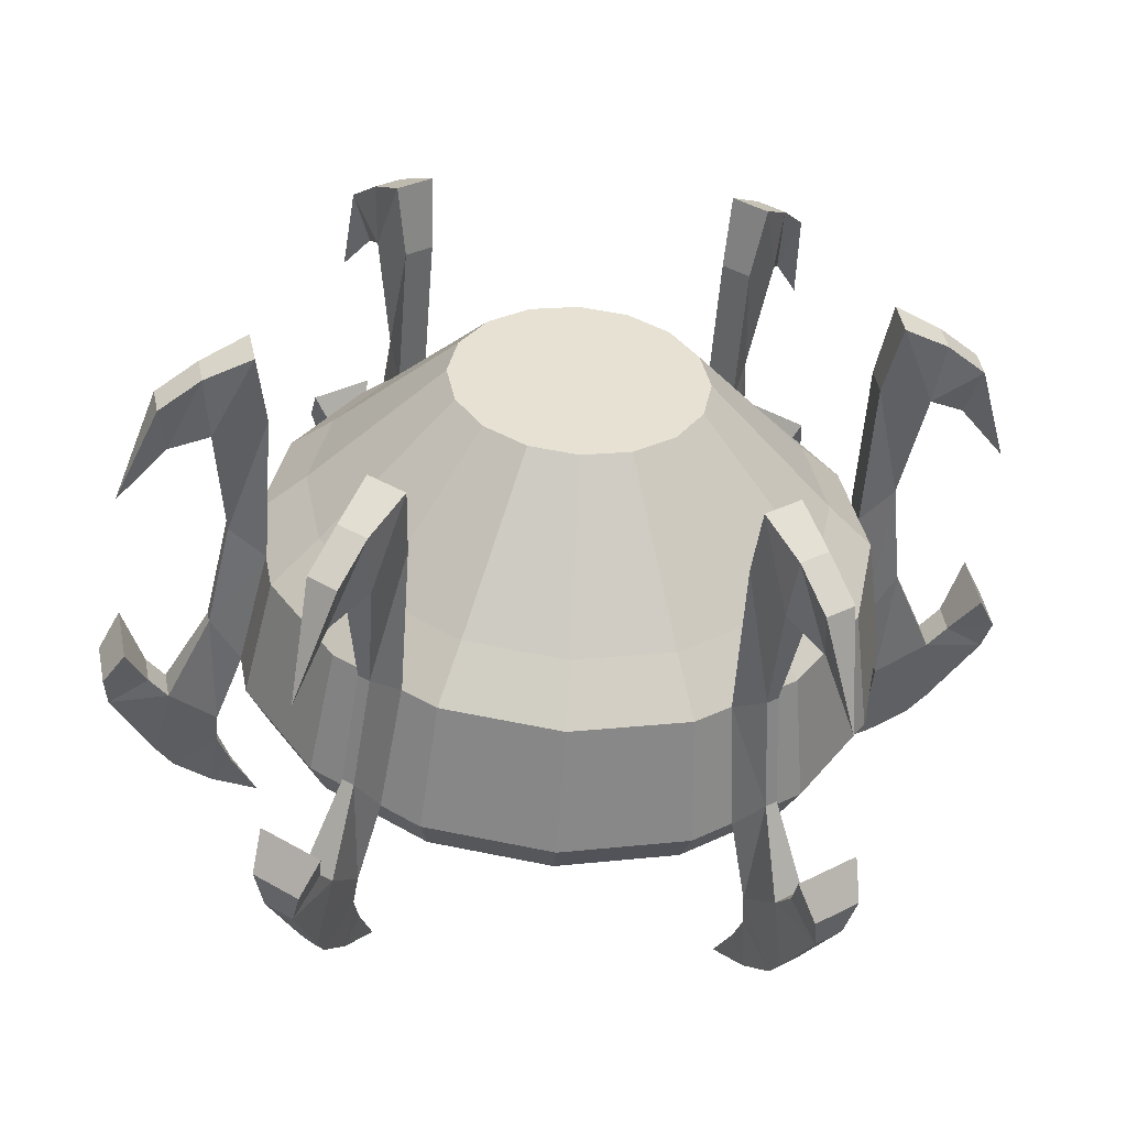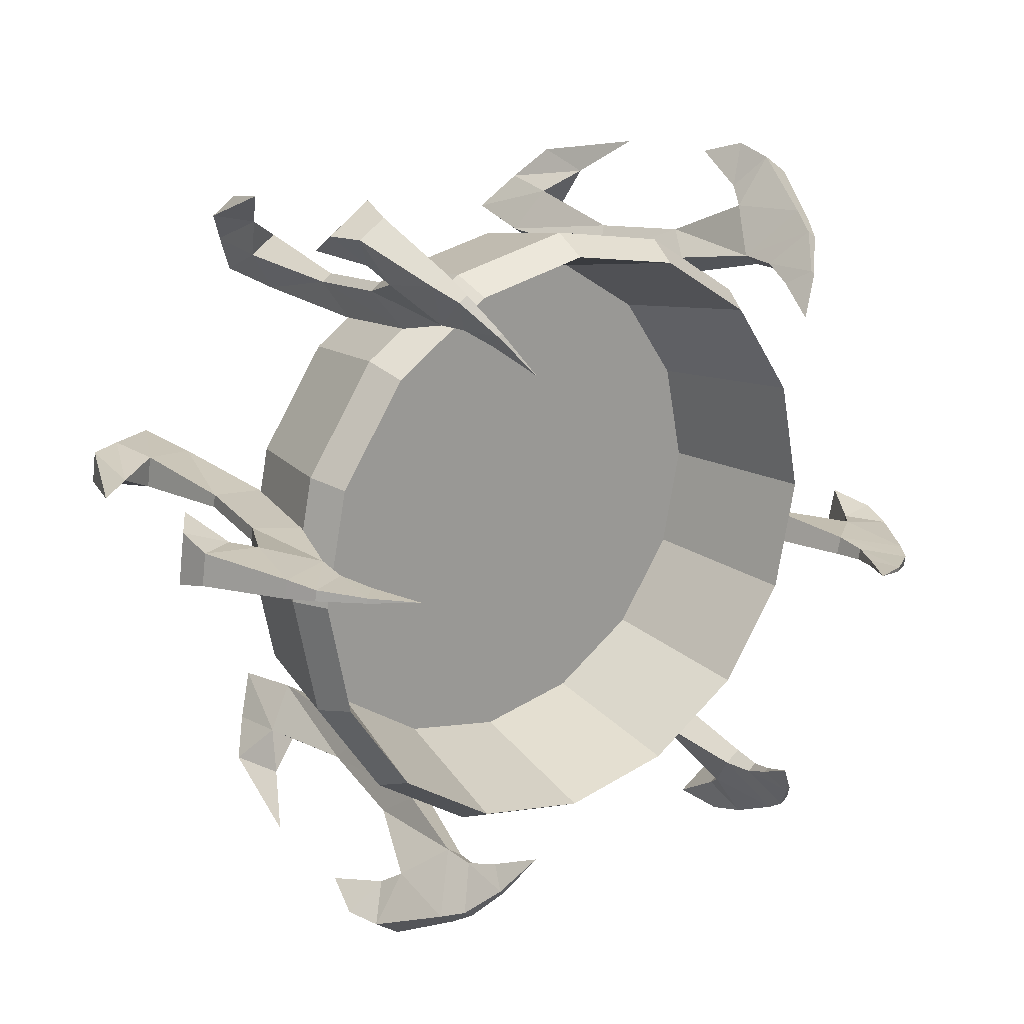
<metadata>
{"format":"obj","ext":"obj","renderer":"f3d","projection":"perspective","resolution":1024,"background":"white","views":[{"elev":-52.2,"azim":-4.1,"up":"+Z"},{"elev":20.5,"azim":144.2,"up":"+Z"}]}
</metadata>
<code>
o Plane.005_Plane.007
v 0.6183 0.5218 0.9705
v 0.6916 0.4354 1.062
v 0.5891 -1.079 0.8288
v 0.6005 0.002536 0.871
v 0.6284 -0.1273 0.9638
v 0.7308 0.3597 1.098
v 0.531 0.5868 0.8563
v 0.5551 -0.3801 0.8104
v 0.595 -0.4667 0.9149
v 0.5551 -0.8591 0.8045
v 0.6458 -0.8171 0.9372
v 0.8262 0.1333 1.201
v 0.8435 -0.0873 1.129
v 0.7579 0.05869 1.101
v 0.725 0.1268 1.053
v 0.6735 -0.7493 1.065
v 0.7581 -0.5849 1.188
v 0.7296 -0.9162 1.06
v 0.6588 -1.009 0.9562
v 0.6263 0.2482 0.9425
v 0.5846 0.446 0.9192
v 0.8593 0.02506 1.196
v 0.6167 0.3488 0.9496
v 0.6057 0.5218 0.9791
v 0.6644 0.4354 1.081
v 0.4843 -1.079 0.9004
v 0.5195 0.002536 0.9264
v 0.5959 -0.1273 0.9861
v 0.6839 0.3597 1.13
v 0.474 -0.3801 0.8658
v 0.5625 -0.4667 0.9372
v 0.4741 -0.8591 0.8599
v 0.5647 -0.8171 0.9926
v 0.7452 0.1333 1.257
v 0.6717 -0.0873 1.246
v 0.6768 0.05869 1.157
v 0.6439 0.1268 1.108
v 0.6485 -0.9162 1.115
v 0.5778 -1.009 1.012
v 0.5768 0.2482 0.9764
v 0.5702 0.446 0.9291
v 0.7287 0.02506 1.286
v 0.5869 0.3488 0.97
v -1.039 0.5218 -0.1171
v -1.155 0.4354 -0.1331
v -0.9204 -1.079 -0.03433
v -0.9577 0.002536 -0.05708
v -1.042 -0.1273 -0.1053
v -1.209 0.3597 -0.1324
v -0.8972 0.5868 -0.09422
v -0.8831 -0.3801 -0.0444
v -0.984 -0.4667 -0.09282
v -0.8791 -0.8591 -0.04009
v -1.036 -0.8171 -0.07401
v -1.349 0.1333 -0.1415
v -1.312 -0.0873 -0.07729
v -1.23 0.05869 -0.116
v -1.173 0.1268 -0.1036
v -1.144 -0.7493 -0.1475
v -1.291 -0.5849 -0.1792
v -1.181 -0.9162 -0.1054
v -1.059 -1.009 -0.07889
v -1.026 0.2482 -0.09127
v -0.9794 0.446 -0.1031
v -1.369 0.02506 -0.1153
v -1.024 0.3488 -0.103
v -1.036 0.5218 -0.132
v -1.148 0.4354 -0.1653
v -0.8936 -1.079 -0.1584
v -0.937 0.002536 -0.1531
v -1.034 -0.1273 -0.1438
v -1.197 0.3597 -0.1879
v -0.8623 -0.3801 -0.1404
v -0.9757 -0.4667 -0.1313
v -0.8584 -0.8591 -0.1361
v -1.015 -0.8171 -0.17
v -1.328 0.1333 -0.2375
v -1.268 -0.0873 -0.2807
v -1.21 0.05869 -0.2119
v -1.153 0.1268 -0.1996
v -1.161 -0.9162 -0.2013
v -1.038 -1.009 -0.1749
v -1.013 0.2482 -0.1499
v -0.9757 0.446 -0.1201
v -1.336 0.02506 -0.2699
v -1.016 0.3488 -0.1384
v 1.074 0.5218 0.2684
v 1.191 0.4354 0.2747
v 0.949 -1.079 0.1958
v 0.9881 0.002536 0.2153
v 1.076 -0.1273 0.2564
v 1.244 0.3597 0.2696
v 0.9308 0.5868 0.2574
v 0.9126 -0.3801 0.2089
v 1.017 -0.4667 0.2488
v 0.9083 -0.8591 0.205
v 1.068 -0.8171 0.2257
v 1.385 0.1333 0.2669
v 1.342 -0.0873 0.206
v 1.265 0.05869 0.2513
v 1.207 0.1268 0.2438
v 1.181 -0.7493 0.29
v 1.33 -0.5849 0.3093
v 1.215 -0.9162 0.2449
v 1.09 -1.009 0.2287
v 1.059 0.2482 0.2438
v 1.013 0.446 0.2594
v 1.403 0.02506 0.2391
v 1.058 0.3488 0.2557
v 1.072 0.5218 0.2835
v 1.187 0.4354 0.3074
v 0.9326 -1.079 0.3216
v 0.9754 0.002536 0.3127
v 1.071 -0.1273 0.2955
v 1.237 0.3597 0.3259
v 0.8999 -0.3801 0.3063
v 1.012 -0.4667 0.2878
v 0.8956 -0.8591 0.3023
v 1.055 -0.8171 0.3231
v 1.372 0.1333 0.3643
v 1.316 -0.0873 0.4124
v 1.252 0.05869 0.3487
v 1.194 0.1268 0.3412
v 1.202 -0.9162 0.3422
v 1.078 -1.009 0.326
v 1.051 0.2482 0.3033
v 1.011 0.446 0.2767
v 1.383 0.02506 0.3959
v 1.053 0.3488 0.2915
v 0.6026 0.5218 -0.8158
v 0.6624 0.4354 -0.9167
v 0.4803 -1.079 -0.7385
v 0.5158 0.002536 -0.7641
v 0.5928 -0.1273 -0.8229
v 0.6824 0.3597 -0.9661
v 0.5265 0.5868 -0.6938
v 0.4752 -0.3801 -0.7001
v 0.5589 -0.4667 -0.7744
v 0.4696 -0.8591 -0.6981
v 0.5617 -0.8171 -0.8298
v 0.745 0.1333 -1.092
v 0.6714 -0.0873 -1.082
v 0.6756 0.05869 -0.9926
v 0.6422 0.1268 -0.9447
v 0.6713 -0.7493 -0.9007
v 0.7572 -0.5849 -1.024
v 0.6469 -0.9162 -0.9515
v 0.575 -1.009 -0.8487
v 0.5736 0.2482 -0.8134
v 0.5665 0.446 -0.7662
v 0.7289 0.02506 -1.121
v 0.5836 0.3488 -0.807
v 0.6151 0.5218 -0.8071
v 0.6894 0.4354 -0.8978
v 0.5843 -1.079 -0.6657
v 0.5962 0.002536 -0.7078
v 0.6251 -0.1273 -0.8003
v 0.7289 0.3597 -0.9336
v 0.5556 -0.3801 -0.6438
v 0.5912 -0.4667 -0.7518
v 0.5501 -0.8591 -0.6418
v 0.6422 -0.8171 -0.7735
v 0.8255 0.1333 -1.036
v 0.8419 -0.0873 -0.9631
v 0.7561 0.05869 -0.9363
v 0.7226 0.1268 -0.8884
v 0.7273 -0.9162 -0.8952
v 0.6554 -1.009 -0.7924
v 0.6228 0.2482 -0.779
v 0.5808 0.446 -0.7562
v 0.8585 0.02506 -1.03
v 0.6133 0.3488 -0.7862
v -0.5726 0.5218 0.9795
v -0.6337 0.4354 1.08
v -0.4494 -1.079 0.9037
v -0.4851 0.002536 0.9289
v -0.5629 -0.1273 0.9867
v -0.6543 0.3597 1.129
v -0.495 0.5868 0.8585
v -0.4437 -0.3801 0.8654
v -0.5284 -0.4667 0.9387
v -0.4382 -0.8591 0.8635
v -0.5319 -0.8171 0.994
v -0.7186 0.1333 1.254
v -0.6448 -0.0873 1.245
v -0.6479 0.05869 1.155
v -0.6138 0.1268 1.108
v -0.6424 -0.7493 1.064
v -0.7299 -0.5849 1.185
v -0.6186 -0.9162 1.115
v -0.5454 -1.009 1.013
v -0.5436 0.2482 0.9775
v -0.5359 0.446 0.9304
v -0.7028 0.02506 1.283
v -0.5535 0.3488 0.9709
v -0.585 0.5218 0.9706
v -0.6604 0.4354 1.06
v -0.5524 -1.079 0.8297
v -0.5649 0.002536 0.8716
v -0.5949 -0.1273 0.9637
v -0.7004 0.3597 1.096
v -0.5234 -0.3801 0.8081
v -0.5604 -0.4667 0.9157
v -0.5179 -0.8591 0.8062
v -0.6117 -0.8171 0.9367
v -0.7983 0.1333 1.196
v -0.8138 -0.0873 1.124
v -0.7276 0.05869 1.098
v -0.6935 0.1268 1.051
v -0.6983 -0.9162 1.057
v -0.6251 -1.009 0.9554
v -0.5923 0.2482 0.9425
v -0.5501 0.446 0.9202
v -0.8312 0.02506 1.191
v -0.5829 0.3488 0.9498
v -0.5815 0.5218 -0.8089
v -0.6531 0.4354 -0.9017
v -0.5549 -1.079 -0.6666
v -0.5656 0.002536 -0.709
v -0.5917 -0.1273 -0.8024
v -0.6916 0.3597 -0.9386
v -0.4963 0.5868 -0.6931
v -0.5212 -0.3801 -0.6476
v -0.5592 -0.4667 -0.7529
v -0.5214 -0.8591 -0.6418
v -0.6096 -0.8171 -0.776
v -0.7852 0.1333 -1.043
v -0.8037 -0.0873 -0.9715
v -0.7187 0.05869 -0.9421
v -0.6866 0.1268 -0.8933
v -0.635 -0.7493 -0.9041
v -0.7173 -0.5849 -1.029
v -0.6911 -0.9162 -0.9002
v -0.6223 -1.009 -0.7954
v -0.59 0.2482 -0.781
v -0.5488 0.446 -0.757
v -0.8183 0.02506 -1.039
v -0.5803 0.3488 -0.788
v -0.5688 0.5218 -0.8172
v -0.6256 0.4354 -0.9198
v -0.4488 -1.079 -0.7363
v -0.4835 0.002536 -0.7629
v -0.5588 -0.1273 -0.824
v -0.6442 0.3597 -0.9698
v -0.4391 -0.3801 -0.7015
v -0.5263 -0.4667 -0.7745
v -0.4393 -0.8591 -0.6957
v -0.5275 -0.8171 -0.83
v -0.7031 0.1333 -1.097
v -0.6298 -0.0873 -1.086
v -0.6366 0.05869 -0.996
v -0.6046 0.1268 -0.9472
v -0.6091 -0.9162 -0.9541
v -0.5402 -1.009 -0.8493
v -0.5399 0.2482 -0.814
v -0.5342 0.446 -0.7666
v -0.6861 0.02506 -1.126
v -0.5501 0.3488 -0.8078
v 0.01439 -0.3801 -0.7484
v 0.3326 -0.3801 -0.6852
v 0.6815 0.1107 -0.5842
v 0.6023 -0.3801 -0.5049
v 0.7826 -0.3801 -0.2352
v 0.8459 -0.3801 0.08304
v 0.7826 -0.3801 0.4012
v 0.6023 -0.3801 0.671
v 0.3326 -0.3801 0.8512
v 0.01439 -0.3801 0.9145
v -0.3038 -0.3801 0.8512
v -0.5736 -0.3801 0.671
v -0.7538 -0.3801 0.4012
v -0.8171 -0.3801 0.08304
v -0.7538 -0.3801 -0.2352
v -0.5736 -0.3801 -0.5049
v -0.3038 -0.3801 -0.6852
v 0.0143 0.1107 -0.8606
v 0.01439 -0.3801 -0.8408
v 0.01439 -0.9213 -0.2996
v 0.3971 0.002536 -0.8408
v 0.3679 -0.3801 -0.7705
v 0.3126 -0.5148 -0.6374
v 0.1608 -0.9213 -0.2705
v 0.7215 0.002536 -0.6241
v 0.6677 -0.3801 -0.5702
v 0.5655 -0.5148 -0.4684
v 0.285 -0.9213 -0.1876
v 0.9383 0.002536 -0.2996
v 0.8679 -0.3801 -0.2705
v 0.7345 -0.5148 -0.2155
v 0.3679 -0.9213 -0.0634
v 1.014 0.002536 0.08304
v 0.9383 -0.3801 0.08304
v 0.7939 -0.5148 0.08288
v 0.3971 -0.9213 0.08304
v 0.9383 0.002536 0.4657
v 0.8679 -0.3801 0.4366
v 0.7345 -0.5148 0.3812
v 0.3679 -0.9213 0.2295
v 0.7215 0.002536 0.7902
v 0.6677 -0.3801 0.7363
v 0.5655 -0.5148 0.6342
v 0.285 -0.9213 0.3536
v 0.3971 0.002536 1.007
v 0.3679 -0.3801 0.9366
v 0.3126 -0.5148 0.8032
v 0.1608 -0.9213 0.4366
v 0.01439 0.002536 1.083
v 0.01439 -0.3801 1.007
v 0.0142 -0.5148 0.8625
v 0.01439 -0.9213 0.4657
v -0.3683 0.002536 1.007
v -0.3392 -0.3801 0.9366
v -0.2842 -0.5148 0.8032
v -0.1321 -0.9213 0.4366
v -0.6927 0.002536 0.7902
v -0.6389 -0.3801 0.7363
v -0.5371 -0.5148 0.6342
v -0.2562 -0.9213 0.3536
v -0.9095 0.002536 0.4657
v -0.8392 -0.3801 0.4366
v -0.7061 -0.5148 0.3812
v -0.3392 -0.9213 0.2295
v -0.9856 0.002536 0.08304
v -0.9095 -0.3801 0.08304
v -0.7655 -0.5148 0.08288
v -0.3683 -0.9213 0.08304
v -0.9095 0.002536 -0.2996
v -0.8392 -0.3801 -0.2705
v -0.7061 -0.5148 -0.2155
v -0.3392 -0.9213 -0.0634
v -0.6927 0.002536 -0.6241
v -0.6389 -0.3801 -0.5702
v -0.5371 -0.5148 -0.4684
v -0.2562 -0.9213 -0.1876
v -0.3683 0.002536 -0.8408
v -0.3392 -0.3801 -0.7705
v -0.2842 -0.5148 -0.6374
v -0.1321 -0.9213 -0.2705
v 0.01439 0.002536 -0.917
v 0.0142 -0.5148 -0.6968
v -0.3468 0.1107 -0.7888
v -0.6529 0.1107 -0.5842
v -0.8575 0.1107 -0.2781
v -0.9293 0.1107 0.08297
v -0.8575 0.1107 0.4441
v -0.6529 0.1107 0.7502
v -0.3468 0.1107 0.9547
v 0.0143 0.1107 1.027
v 0.3754 0.1107 0.9547
v 0.6815 0.1107 0.7502
v 0.8861 0.1107 0.4441
v 0.9579 0.1107 0.08297
v 0.8861 0.1107 -0.2781
v 0.3754 0.1107 -0.7888
v 0.01439 -0.3801 0.08304
v -0.3038 -0.3801 0.8512
v 0.01439 -0.3801 0.08304
v 0.01439 -0.9213 0.4657
v 0.01439 -0.9213 0.08304
f 10 9 11
f 16 17 18
f 16 19 11
f 11 19 3
f 11 3 10
f 4 9 8
f 20 5 4
f 6 15 20
f 22 13 14
f 12 14 15
f 20 2 6
f 23 1 2
f 21 7 1
f 32 31 30
f 16 38 17
f 39 16 33
f 33 26 39
f 33 32 26
f 31 27 30
f 28 40 27
f 37 29 40
f 42 36 35
f 34 36 42
f 25 40 29
f 43 24 41
f 41 24 7
f 12 29 34
f 22 34 42
f 2 24 25
f 22 35 13
f 3 32 10
f 20 27 40
f 13 36 14
f 6 25 29
f 15 28 5
f 14 37 15
f 5 31 9
f 23 40 43
f 16 11 33
f 4 30 27
f 19 26 3
f 23 41 21
f 11 31 33
f 1 7 24
f 18 17 38
f 8 32 30
f 7 21 41
f 18 39 19
f 53 52 54
f 59 60 61
f 54 61 62
f 54 62 46
f 54 46 53
f 47 52 51
f 63 48 47
f 49 58 63
f 65 56 57
f 55 57 58
f 63 45 49
f 66 44 45
f 64 50 44
f 75 74 73
f 59 81 60
f 82 59 76
f 76 69 82
f 76 75 69
f 73 71 70
f 71 83 70
f 80 72 83
f 85 79 78
f 77 79 85
f 68 83 72
f 86 67 84
f 84 67 50
f 55 72 77
f 65 77 85
f 45 67 68
f 65 78 56
f 46 75 53
f 63 70 83
f 56 79 57
f 49 68 72
f 58 71 48
f 57 80 58
f 48 74 52
f 66 83 86
f 59 54 76
f 47 73 70
f 62 69 46
f 66 84 64
f 54 74 76
f 44 50 67
f 61 60 81
f 51 75 73
f 50 64 84
f 61 82 62
f 96 95 97
f 102 103 104
f 97 104 105
f 97 105 89
f 97 89 96
f 90 95 94
f 106 91 90
f 92 101 106
f 108 99 100
f 98 100 101
f 92 109 88
f 109 87 88
f 107 93 87
f 118 117 116
f 102 124 103
f 125 102 119
f 119 112 125
f 119 118 112
f 116 114 113
f 114 126 113
f 123 115 126
f 128 122 121
f 120 122 128
f 111 126 115
f 129 110 127
f 127 110 93
f 98 115 120
f 108 120 128
f 88 110 111
f 108 121 99
f 89 118 96
f 106 113 126
f 99 122 100
f 92 111 115
f 101 114 91
f 100 123 101
f 91 117 95
f 109 126 129
f 102 97 119
f 90 116 113
f 105 112 89
f 109 127 107
f 97 117 119
f 87 93 110
f 104 103 124
f 94 118 116
f 93 107 127
f 104 125 105
f 139 138 140
f 145 146 147
f 145 148 140
f 140 148 132
f 140 132 139
f 137 134 138
f 149 134 133
f 135 144 149
f 151 142 143
f 141 143 144
f 149 131 135
f 152 130 131
f 150 136 130
f 161 160 159
f 145 167 146
f 162 167 145
f 162 155 168
f 162 161 155
f 160 156 159
f 157 169 156
f 166 158 169
f 171 165 164
f 163 165 171
f 158 172 169
f 172 153 170
f 170 153 136
f 135 163 141
f 141 171 151
f 130 154 131
f 142 171 164
f 139 155 161
f 133 169 149
f 143 164 165
f 131 158 135
f 134 166 157
f 144 165 166
f 138 157 160
f 149 172 152
f 145 140 162
f 137 156 133
f 132 168 155
f 150 172 170
f 138 162 140
f 130 136 153
f 147 146 167
f 137 161 159
f 136 150 170
f 148 167 168
f 182 181 183
f 188 189 190
f 188 191 183
f 183 191 175
f 183 175 182
f 180 177 181
f 192 177 176
f 178 187 192
f 194 185 186
f 184 186 187
f 192 174 178
f 195 173 174
f 193 179 173
f 204 203 202
f 188 210 189
f 205 210 188
f 205 198 211
f 205 204 198
f 203 199 202
f 200 212 199
f 209 201 212
f 214 208 207
f 206 208 214
f 201 215 212
f 215 196 213
f 213 196 179
f 178 206 184
f 184 214 194
f 173 197 174
f 185 214 207
f 182 198 204
f 176 212 192
f 186 207 208
f 174 201 178
f 177 209 200
f 187 208 209
f 181 200 203
f 192 215 195
f 188 183 205
f 180 199 176
f 175 211 198
f 193 215 213
f 181 205 183
f 173 179 196
f 190 189 210
f 180 204 202
f 179 193 213
f 191 210 211
f 225 224 226
f 231 232 233
f 231 234 226
f 226 234 218
f 226 218 225
f 219 224 223
f 235 220 219
f 221 230 235
f 237 228 229
f 227 229 230
f 235 217 221
f 238 216 217
f 236 222 216
f 247 246 245
f 231 253 232
f 254 231 248
f 248 241 254
f 248 247 241
f 246 242 245
f 243 255 242
f 252 244 255
f 257 251 250
f 249 251 257
f 240 255 244
f 258 239 256
f 256 239 222
f 227 244 249
f 237 249 257
f 217 239 240
f 237 250 228
f 218 247 225
f 235 242 255
f 228 251 229
f 221 240 244
f 230 243 220
f 229 252 230
f 220 246 224
f 238 255 258
f 231 226 248
f 219 245 242
f 234 241 218
f 238 256 236
f 226 246 248
f 216 222 239
f 233 232 253
f 223 247 245
f 222 236 256
f 233 254 234
f 259 260 354
f 260 262 261
f 262 263 353
f 353 263 264
f 352 264 265
f 351 265 266
f 350 266 267
f 267 268 348
f 268 269 347
f 269 270 346
f 270 271 345
f 345 271 272
f 344 272 273
f 343 273 274
f 342 274 275
f 275 259 276
f 340 280 281
f 278 281 282
f 277 279 280
f 282 285 286
f 280 283 284
f 281 284 285
f 286 289 290
f 284 287 288
f 285 288 289
f 288 293 289
f 289 294 290
f 287 292 288
f 292 297 293
f 293 298 294
f 291 296 292
f 297 302 298
f 295 300 296
f 296 301 297
f 301 306 302
f 299 304 300
f 300 305 301
f 305 308 309
f 306 309 310
f 304 307 308
f 309 312 313
f 310 313 314
f 308 311 312
f 314 317 318
f 312 315 316
f 313 316 317
f 316 319 320
f 317 320 321
f 318 321 322
f 320 325 321
f 321 326 322
f 319 324 320
f 325 330 326
f 323 328 324
f 324 329 325
f 329 334 330
f 327 332 328
f 338 278 359
f 328 333 329
f 332 337 333
f 333 338 334
f 331 336 332
f 337 277 340
f 338 340 278
f 336 339 277
f 341 276 339
f 276 354 279
f 354 261 283
f 261 353 287
f 287 353 352
f 291 352 351
f 350 299 295
f 349 303 299
f 349 348 307
f 348 347 311
f 347 346 315
f 346 345 319
f 319 345 344
f 323 344 343
f 342 331 327
f 331 342 341
f 273 272 355
f 273 355 274
f 275 274 355
f 259 275 355
f 260 259 355
f 260 355 262
f 262 355 263
f 264 263 355
f 265 264 355
f 265 355 266
f 266 355 267
f 268 267 355
f 269 268 355
f 269 355 270
f 270 355 271
f 272 271 355
f 269 357 356
f 310 359 306
f 306 359 302
f 359 318 322
f 286 359 282
f 318 359 314
f 282 359 278
f 314 359 310
f 290 359 286
f 322 326 359
f 294 359 290
f 359 326 330
f 334 338 359
f 302 359 298
f 330 334 359
f 298 359 294
f 10 8 9
f 16 18 19
f 4 5 9
f 20 15 5
f 6 12 15
f 12 22 14
f 20 23 2
f 23 21 1
f 32 33 31
f 39 38 16
f 31 28 27
f 28 37 40
f 37 34 29
f 34 37 36
f 25 43 40
f 43 25 24
f 12 6 29
f 22 12 34
f 2 1 24
f 22 42 35
f 3 26 32
f 20 4 27
f 13 35 36
f 6 2 25
f 15 37 28
f 14 36 37
f 5 28 31
f 23 20 40
f 4 8 30
f 19 39 26
f 23 43 41
f 11 9 31
f 8 10 32
f 18 38 39
f 53 51 52
f 54 59 61
f 47 48 52
f 63 58 48
f 49 55 58
f 55 65 57
f 63 66 45
f 66 64 44
f 75 76 74
f 82 81 59
f 73 74 71
f 71 80 83
f 80 77 72
f 77 80 79
f 68 86 83
f 86 68 67
f 55 49 72
f 65 55 77
f 45 44 67
f 65 85 78
f 46 69 75
f 63 47 70
f 56 78 79
f 49 45 68
f 58 80 71
f 57 79 80
f 48 71 74
f 66 63 83
f 47 51 73
f 62 82 69
f 66 86 84
f 54 52 74
f 51 53 75
f 61 81 82
f 96 94 95
f 97 102 104
f 90 91 95
f 106 101 91
f 92 98 101
f 98 108 100
f 92 106 109
f 109 107 87
f 118 119 117
f 125 124 102
f 116 117 114
f 114 123 126
f 123 120 115
f 120 123 122
f 111 129 126
f 129 111 110
f 98 92 115
f 108 98 120
f 88 87 110
f 108 128 121
f 89 112 118
f 106 90 113
f 99 121 122
f 92 88 111
f 101 123 114
f 100 122 123
f 91 114 117
f 109 106 126
f 90 94 116
f 105 125 112
f 109 129 127
f 97 95 117
f 94 96 118
f 104 124 125
f 139 137 138
f 145 147 148
f 137 133 134
f 149 144 134
f 135 141 144
f 141 151 143
f 149 152 131
f 152 150 130
f 161 162 160
f 162 168 167
f 160 157 156
f 157 166 169
f 166 163 158
f 163 166 165
f 158 154 172
f 172 154 153
f 135 158 163
f 141 163 171
f 130 153 154
f 142 151 171
f 139 132 155
f 133 156 169
f 143 142 164
f 131 154 158
f 134 144 166
f 144 143 165
f 138 134 157
f 149 169 172
f 137 159 156
f 132 148 168
f 150 152 172
f 138 160 162
f 137 139 161
f 148 147 167
f 182 180 181
f 188 190 191
f 180 176 177
f 192 187 177
f 178 184 187
f 184 194 186
f 192 195 174
f 195 193 173
f 204 205 203
f 205 211 210
f 203 200 199
f 200 209 212
f 209 206 201
f 206 209 208
f 201 197 215
f 215 197 196
f 178 201 206
f 184 206 214
f 173 196 197
f 185 194 214
f 182 175 198
f 176 199 212
f 186 185 207
f 174 197 201
f 177 187 209
f 187 186 208
f 181 177 200
f 192 212 215
f 180 202 199
f 175 191 211
f 193 195 215
f 181 203 205
f 180 182 204
f 191 190 210
f 225 223 224
f 231 233 234
f 219 220 224
f 235 230 220
f 221 227 230
f 227 237 229
f 235 238 217
f 238 236 216
f 247 248 246
f 254 253 231
f 246 243 242
f 243 252 255
f 252 249 244
f 249 252 251
f 240 258 255
f 258 240 239
f 227 221 244
f 237 227 249
f 217 216 239
f 237 257 250
f 218 241 247
f 235 219 242
f 228 250 251
f 221 217 240
f 230 252 243
f 229 251 252
f 220 243 246
f 238 235 255
f 219 223 245
f 234 254 241
f 238 258 256
f 226 224 246
f 223 225 247
f 233 253 254
f 259 354 276
f 260 261 354
f 262 353 261
f 353 264 352
f 352 265 351
f 351 266 350
f 350 267 349
f 267 348 349
f 268 347 348
f 269 346 347
f 270 345 346
f 345 272 344
f 344 273 343
f 343 274 342
f 342 275 341
f 275 276 341
f 340 277 280
f 278 340 281
f 277 339 279
f 282 281 285
f 280 279 283
f 281 280 284
f 286 285 289
f 284 283 287
f 285 284 288
f 288 292 293
f 289 293 294
f 287 291 292
f 292 296 297
f 293 297 298
f 291 295 296
f 297 301 302
f 295 299 300
f 296 300 301
f 301 305 306
f 299 303 304
f 300 304 305
f 305 304 308
f 306 305 309
f 304 303 307
f 309 308 312
f 310 309 313
f 308 307 311
f 314 313 317
f 312 311 315
f 313 312 316
f 316 315 319
f 317 316 320
f 318 317 321
f 320 324 325
f 321 325 326
f 319 323 324
f 325 329 330
f 323 327 328
f 324 328 329
f 329 333 334
f 327 331 332
f 328 332 333
f 332 336 337
f 333 337 338
f 331 335 336
f 337 336 277
f 338 337 340
f 336 335 339
f 341 339 335
f 276 279 339
f 354 283 279
f 261 287 283
f 287 352 291
f 291 351 295
f 350 295 351
f 349 299 350
f 349 307 303
f 348 311 307
f 347 315 311
f 346 319 315
f 319 344 323
f 323 343 327
f 342 327 343
f 331 341 335
f 269 355 357
l 310 358

</code>
